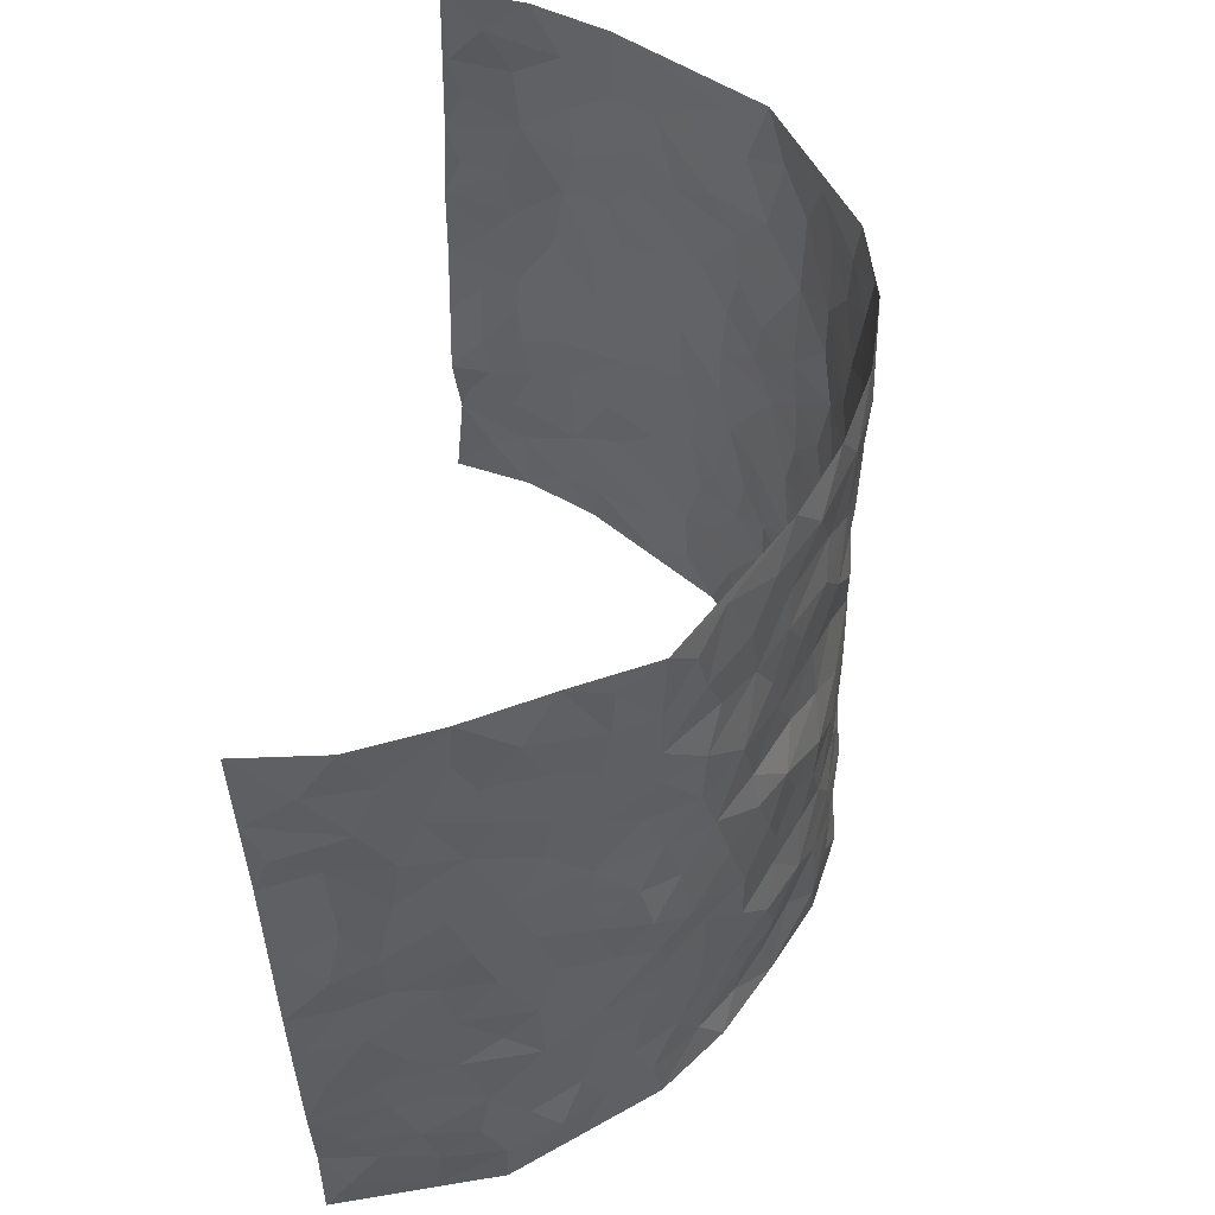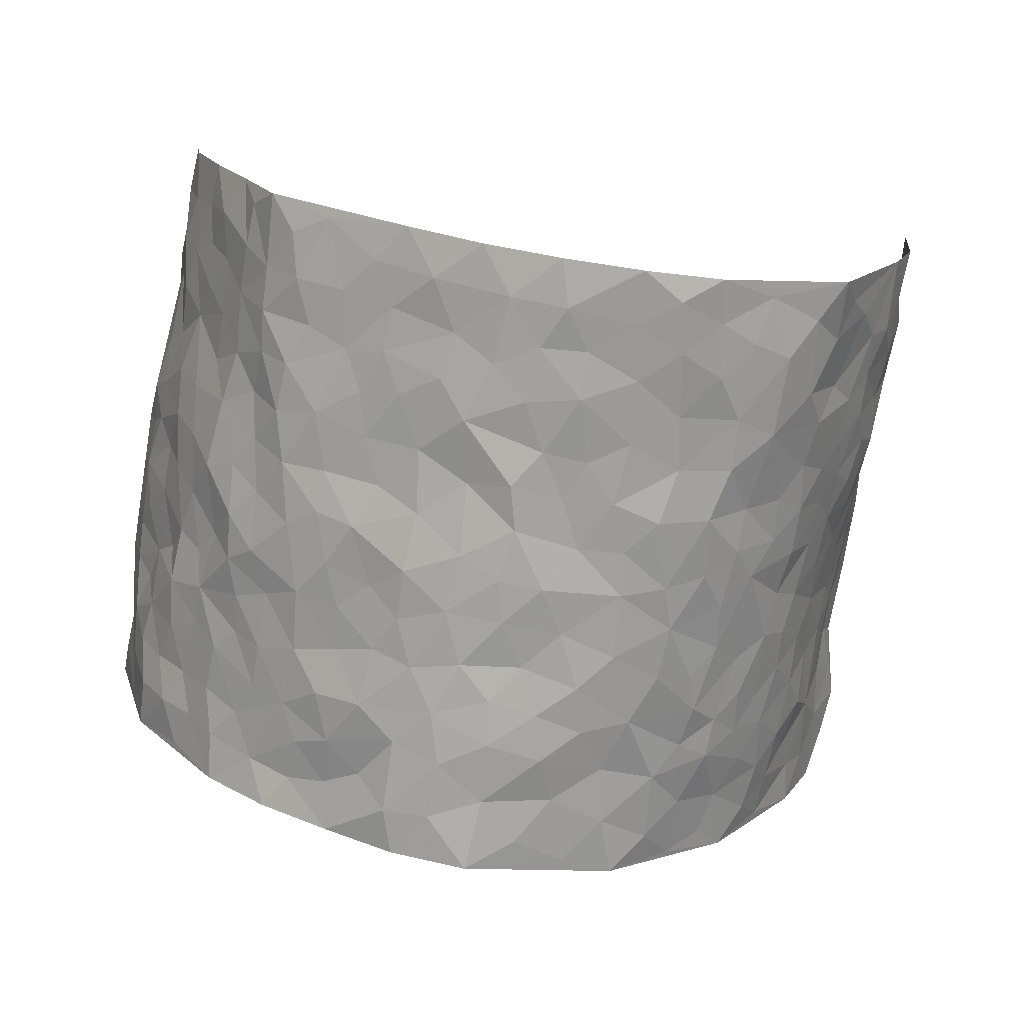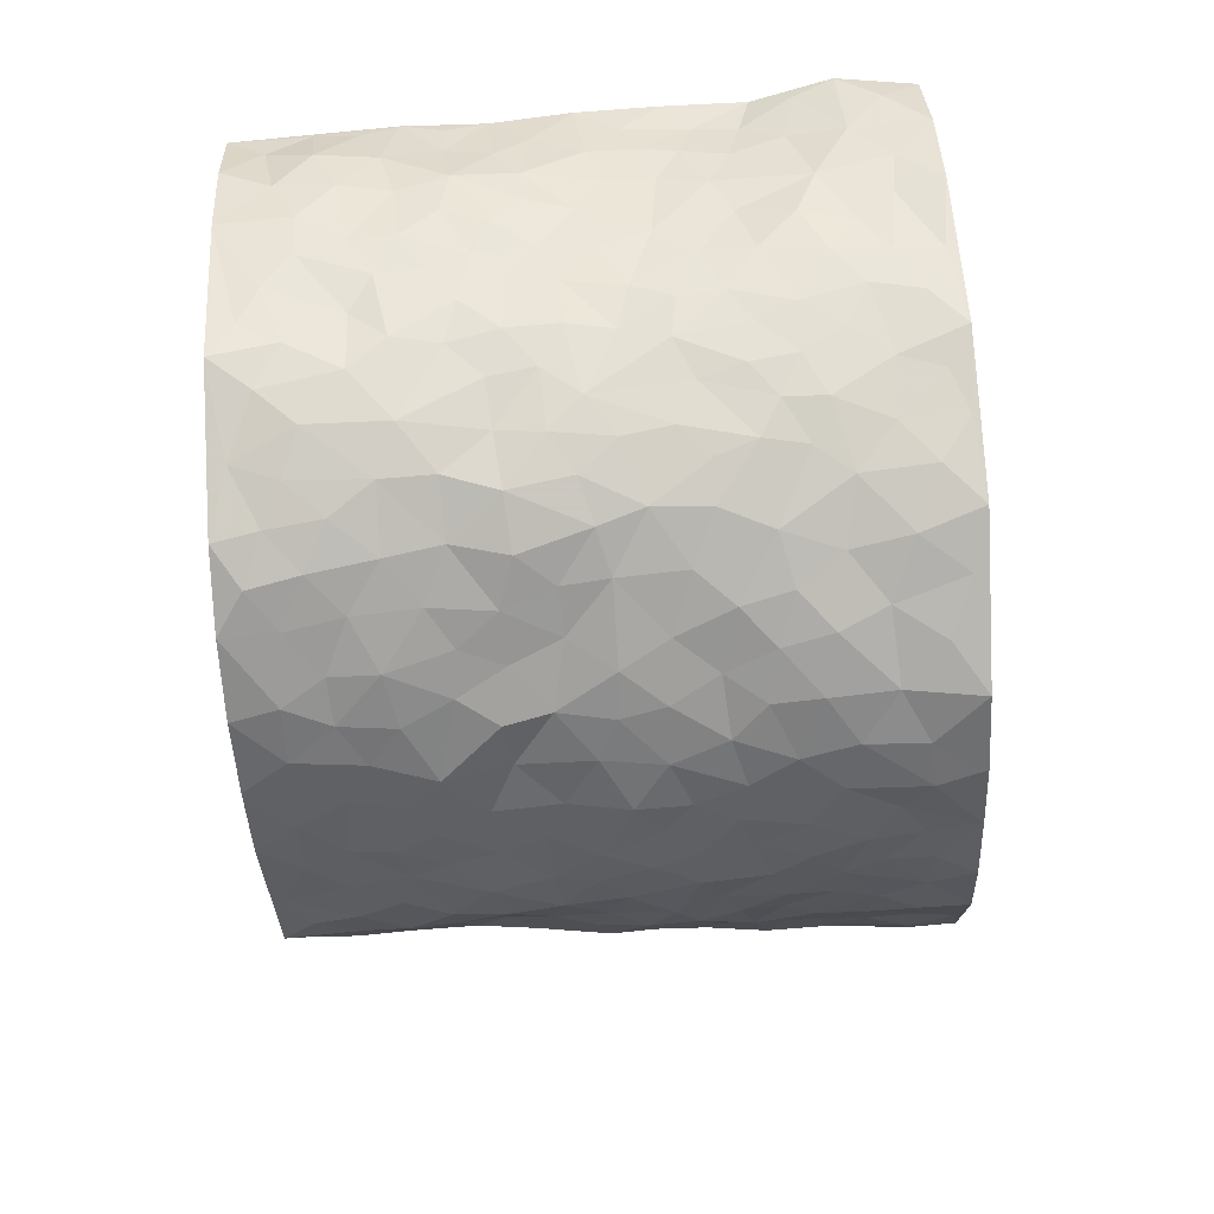
<metadata>
{"format":"obj","ext":"obj","renderer":"f3d","projection":"perspective","resolution":1024,"background":"white","views":[{"elev":51.8,"azim":96.6,"up":"+Y"},{"elev":-72.3,"azim":171.5,"up":"+Z"},{"elev":-65.9,"azim":-86.8,"up":"+Z"}]}
</metadata>
<code>
v -0.6497 0.01986 0.4053
v -0.6255 1.011 0.3818
v 0.6572 -0.008322 0.3874
v 0.6241 0.985 0.421
v -0.5792 0.4016 0.2262
v -0.6383 0.5138 0.3961
v -0.6019 0.3683 0.284
v 0.0008281 0.004454 -0.2538
v -0.6381 0.2633 0.4027
v -0.6167 0.3496 0.3479
v -0.5736 0.009728 0.1708
v -0.6667 0.142 0.3958
v -0.5491 0.2988 0.1475
v -0.6258 0.01401 0.2838
v -0.5978 0.2986 0.2692
v -0.4322 0.002825 -0.0324
v -0.6472 0.2028 0.3788
v -0.2819 0.1659 -0.1638
v -0.5764 0.3304 0.2074
v -0.6197 0.1322 0.2889
v -0.6499 0.07813 0.3455
v -0.5957 0.07418 0.2267
v -0.5346 0.1329 0.1166
v -0.5613 0.08215 0.1626
v -0.6106 0.2185 0.3016
v -0.6147 0.2816 0.3373
v -0.5813 0.1851 0.2012
v -0.5519 0.2157 0.128
v -0.6076 0.4989 0.2852
v -0.6396 0.3885 0.3995
v -0.5705 1.005 0.1451
v -0.4667 0.2248 -0.005275
v 0.2491 0.1568 -0.1742
v -0.6342 0.7624 0.3885
v -0.35 0.3925 -0.1343
v -0.5895 0.7604 0.1962
v -0.5997 0.8389 0.208
v -0.4888 0.4457 0.02841
v -0.5017 0.6091 0.03912
v -0.4547 0.9971 -0.07381
v -0.6293 0.6994 0.3685
v -0.5311 0.5672 0.09447
v -0.3754 0.7528 -0.1339
v -0.4481 0.2818 -0.02736
v -0.4155 0.2256 -0.06374
v -0.4383 0.1634 -0.03436
v -0.4106 0.6366 -0.0841
v -0.3523 0.5591 -0.1413
v 0.1643 0.4745 -0.2125
v -0.3176 0.22 -0.144
v -0.2142 0.6096 -0.2157
v -0.355 0.6286 -0.1331
v -0.2879 0.05624 -0.1559
v -0.5194 0.7136 0.05795
v -0.3699 0.1935 -0.1102
v -0.6112 0.6278 0.2872
v -0.03881 0.3495 -0.2285
v 0.05697 0.341 -0.2323
v 0.2865 0.4507 -0.1586
v -0.0971 0.5509 -0.2191
v -0.1682 0.5551 -0.2156
v 0.08763 0.6299 -0.2115
v -0.5164 0.3509 0.07466
v -0.5739 0.5798 0.1709
v -0.6293 0.822 0.3589
v -0.4799 0.1318 0.01685
v -0.3357 0.01173 -0.1098
v -0.5811 0.4747 0.2219
v -0.5133 0.1767 0.063
v -0.5041 0.0228 0.0697
v -0.2383 1.419e-05 -0.1857
v -0.5081 0.0926 0.06666
v -0.4684 0.05563 0.01047
v -0.3861 0.03773 -0.07034
v -0.4036 0.1046 -0.06139
v -0.6156 0.6962 0.304
v -0.6293 0.8865 0.377
v -0.56 0.5154 0.1656
v -0.003918 0.9978 -0.2304
v -0.602 0.6831 0.216
v -0.4809 0.3181 0.01307
v -0.4479 0.4628 -0.02819
v 0.003772 0.571 -0.2314
v -0.05191 0.4832 -0.2347
v 0.001712 0.4204 -0.2353
v -0.1206 0.1286 -0.2193
v -0.4881 0.6721 0.00914
v -0.6194 0.5741 0.3323
v -0.5732 0.6969 0.1498
v -0.4096 0.2972 -0.07524
v -0.5192 0.2721 0.0733
v -0.4472 0.6891 -0.04661
v -0.1755 0.4846 -0.2149
v -0.2631 0.4343 -0.1938
v -0.5282 0.6528 0.07765
v -0.009518 0.1193 -0.2428
v -0.3878 0.5103 -0.1062
v -0.3306 0.2865 -0.1463
v -0.2431 0.5024 -0.2036
v -0.1814 0.3817 -0.2138
v -0.6298 0.638 0.3938
v -0.5586 0.6276 0.1283
v -0.5961 0.5878 0.2318
v -0.3364 0.1096 -0.1198
v -0.4598 0.5345 -0.02714
v -0.5359 0.4116 0.1197
v -0.1311 0.3251 -0.2263
v -0.1487 0.2498 -0.2203
v -0.4591 0.613 -0.0326
v 0.1056 0.7281 -0.2165
v -0.003951 0.2171 -0.2453
v -0.07347 0.2747 -0.2345
v 0.004158 0.2902 -0.2384
v -0.3936 0.3637 -0.08872
v -0.1914 0.1835 -0.2002
v -0.5258 0.4928 0.09048
v -0.4777 0.3841 0.006827
v -0.4397 0.3929 -0.04618
v -0.3045 0.5228 -0.1758
v -0.2574 0.3482 -0.1912
v -0.3425 0.4663 -0.1455
v -0.2236 0.27 -0.1981
v -0.09229 0.4122 -0.2261
v -0.4975 0.535 0.03663
v -0.09221 0.1996 -0.2354
v -0.2085 0.09237 -0.1981
v -0.3721 0.2575 -0.108
v -0.6227 0.45 0.3483
v -0.6066 0.4316 0.2906
v 0.09134 0.4237 -0.2274
v 0.2055 0.2381 -0.2019
v 0.08062 0.5167 -0.2253
v 0.01758 0.488 -0.2343
v 0.1634 0.394 -0.2092
v 0.5947 0.4903 0.2206
v 0.213 0.4345 -0.1867
v 0.2538 0.3132 -0.1665
v 0.1554 0.5668 -0.2015
v 0.1152 0.9972 -0.2035
v -0.293 0.6181 -0.1884
v 0.391 0.8779 -0.07543
v 0.4459 0.9956 -0.03468
v -0.2168 0.7792 -0.2097
v -0.06238 0.8637 -0.2295
v -0.3129 0.347 -0.16
v -0.4185 0.5666 -0.07536
v -0.07229 0.05418 -0.2348
v -0.1538 0.02193 -0.2105
v 0.1211 0.003307 -0.2294
v 0.00968 0.8589 -0.2289
v -0.01977 0.6989 -0.2265
v 0.3831 0.1954 -0.08118
v 0.3209 0.2892 -0.1326
v 0.5091 0.5227 0.03858
v 0.4627 0.5437 -0.009706
v 0.4077 0.1337 -0.05825
v 0.4591 0.2252 -0.01419
v 0.379 0.36 -0.08691
v 0.02053 0.6403 -0.2318
v -0.06183 0.6269 -0.222
v -0.1497 0.7287 -0.2195
v -0.08949 0.6921 -0.2229
v -0.06362 0.7905 -0.233
v -0.1396 0.632 -0.2202
v 0.01783 0.7733 -0.2287
v 0.2297 0.9979 -0.1582
v -0.02264 0.9259 -0.236
v -0.2701 0.8446 -0.1958
v -0.2041 0.8786 -0.2203
v -0.312 0.7798 -0.1742
v -0.2478 0.9969 -0.2059
v -0.2302 0.6945 -0.2046
v -0.3145 0.699 -0.1748
v -0.1439 0.8282 -0.2232
v -0.1269 0.9978 -0.2332
v 0.2084 0.7448 -0.1778
v 0.1673 0.6664 -0.192
v 0.3082 0.593 -0.1332
v 0.2542 0.5228 -0.1746
v 0.252 0.664 -0.1568
v 0.3918 0.7422 -0.07981
v 0.3346 0.6816 -0.1206
v 0.2692 0.7315 -0.1473
v 0.06386 0.9277 -0.2218
v 0.07458 0.8217 -0.2185
v 0.1382 0.8563 -0.1982
v 0.2363 0.8724 -0.1596
v 0.2996 0.7915 -0.1275
v 0.2216 0.5939 -0.1722
v -0.624 0.8774 0.2868
v -0.5497 0.821 0.1011
v -0.6173 0.784 0.2779
v -0.6124 1.007 0.2595
v -0.6185 0.9504 0.3262
v -0.6002 0.9289 0.2166
v -0.5755 0.891 0.1438
v -0.512 0.9316 0.03075
v -0.5405 0.8898 0.08136
v -0.5528 0.7505 0.108
v -0.4793 0.8155 0.0007061
v -0.5172 0.784 0.05083
v -0.4606 0.9005 -0.04819
v -0.3774 0.8773 -0.1354
v -0.4806 0.9606 -0.02242
v -0.4306 0.8156 -0.0825
v -0.4155 0.9352 -0.1003
v -0.3337 0.9715 -0.1527
v -0.4587 0.7611 -0.04328
v -0.3153 0.9002 -0.1711
v -0.2594 0.9291 -0.1989
v 0.1505 0.7837 -0.2003
v 0.2413 0.8031 -0.1611
v 0.18 0.9324 -0.1872
v 0.3621 0.8102 -0.09167
v 0.3146 0.8794 -0.1199
v 0.351 0.9809 -0.09114
v 0.2707 0.9368 -0.1418
v 0.4056 0.9461 -0.06428
v 0.358 0.4916 -0.1127
v 0.3115 0.5278 -0.1424
v 0.43 0.6011 -0.03545
v 0.3976 0.6621 -0.07631
v 0.3775 0.5856 -0.09428
v 0.3287 0.1898 -0.1239
v 0.4304 0.332 -0.04318
v 0.4158 0.5196 -0.05664
v 0.3286 0.3873 -0.1329
v -0.1291 0.9139 -0.2293
v -0.1891 0.9572 -0.2272
v 0.3002 0.1325 -0.1408
v 0.5145 0.01202 0.05332
v 0.1956 0.3341 -0.1965
v 0.2603 0.3847 -0.1672
v 0.4975 0.2446 0.03394
v 0.559 0.9914 0.1852
v 0.6623 0.24 0.3897
v 0.4411 0.8093 -0.03036
v 0.5697 0.482 0.1504
v 0.4351 0.7438 -0.03206
v 0.6576 0.4887 0.3972
v 0.5543 0.2904 0.09931
v 0.4575 0.4653 -0.0281
v 0.5929 0.3047 0.2023
v 0.4809 0.4126 0.01887
v 0.4393 0.0006041 -0.04309
v 0.08965 0.2537 -0.2332
v 0.4484 0.07553 -0.02976
v 0.1327 0.3202 -0.2191
v 0.3809 0.2653 -0.08675
v 0.6375 0.2568 0.287
v 0.5319 0.4581 0.08241
v 0.4931 0.08003 0.02827
v 0.4128 0.4232 -0.07052
v 0.5098 0.3682 0.05499
v 0.276 0.2326 -0.1656
v 0.4247 0.2694 -0.04265
v 0.2464 0.07869 -0.1619
v 0.3412 0.001822 -0.1199
v 0.2318 0.002344 -0.1769
v 0.1906 0.1156 -0.192
v 0.06784 0.1715 -0.2404
v 0.143 0.1911 -0.2217
v 0.5143 0.1448 0.05723
v 0.5949 0.4162 0.2022
v 0.5924 0.2166 0.1683
v 0.5455 0.07782 0.08006
v 0.5472 0.3805 0.1047
v 0.5643 0.3337 0.1493
v 0.6403 0.3174 0.3007
v 0.5818 0.562 0.1769
v 0.5637 0.1417 0.1194
v 0.6035 0.1453 0.179
v 0.6237 0.3598 0.2586
v 0.6558 0.3397 0.3561
v 0.6407 0.4302 0.3034
v 0.4981 0.3096 0.03173
v 0.6229 0.0997 0.2323
v 0.3061 0.06281 -0.1292
v 0.3728 0.06729 -0.08635
v 0.07178 0.07939 -0.2407
v 0.1427 0.07355 -0.2266
v 0.6309 0.7362 0.4114
v 0.5908 0.07521 0.1482
v 0.5448 0.2124 0.08825
v 0.6568 0.414 0.3771
v 0.639 0.4999 0.3279
v 0.6073 0.2435 0.2284
v 0.4649 0.1465 -0.005767
v 0.5884 -0.002258 0.1502
v 0.4511 0.3911 -0.03257
v 0.6508 0.05488 0.3493
v 0.6505 0.1162 0.3894
v 0.6293 0.1736 0.2526
v 0.6388 0.1164 0.3096
v 0.6157 0.002953 0.2425
v 0.651 0.179 0.3483
v 0.5443 0.5514 0.1061
v 0.5515 0.6281 0.1338
v 0.4959 0.6324 0.0424
v 0.599 0.683 0.2615
v 0.5149 0.7665 0.0882
v 0.6429 0.6134 0.3829
v 0.5872 0.636 0.2012
v 0.6213 0.5871 0.2818
v 0.5621 0.7375 0.1786
v 0.6218 0.523 0.2701
v 0.6446 0.5647 0.3386
v 0.6263 0.6501 0.3213
v 0.5173 0.6874 0.09509
v 0.4796 0.7201 0.03108
v 0.4414 0.6714 -0.01103
v 0.6138 0.8429 0.2905
v 0.5523 0.8645 0.1623
v 0.5997 0.7685 0.249
v 0.6166 0.7675 0.333
v 0.5844 0.8365 0.2228
v 0.6274 0.8607 0.4134
v 0.5468 0.7964 0.1432
v 0.6303 0.7987 0.3893
v 0.564 0.9242 0.1905
v 0.6074 0.9885 0.2992
v 0.501 0.9935 0.07659
v 0.5969 0.9171 0.2631
v 0.6214 0.9167 0.3473
v 0.5345 0.9293 0.1153
v 0.4824 0.8979 0.02272
v 0.4421 0.8787 -0.02943
v 0.4777 0.9663 0.01852
v 0.4854 0.818 0.03542
v 0.5182 0.8557 0.09378
f 29 6 128
f 12 21 20
f 26 10 9
f 55 45 46
f 27 19 15
f 26 9 17
f 101 6 88
f 12 1 21
f 7 15 19
f 125 86 96
f 84 123 85
f 129 29 128
f 25 27 15
f 12 20 17
f 73 75 66
f 22 14 11
f 26 17 25
f 9 12 17
f 25 15 26
f 5 129 7
f 52 146 48
f 55 18 50
f 7 19 5
f 20 27 25
f 124 82 105
f 41 76 34
f 20 14 22
f 14 20 21
f 14 21 1
f 24 22 11
f 24 27 22
f 72 66 69
f 69 32 91
f 70 24 11
f 24 23 27
f 17 20 25
f 27 20 22
f 10 15 7
f 10 26 15
f 23 28 27
f 27 13 19
f 28 23 69
f 13 27 28
f 119 121 94
f 10 7 129
f 6 30 128
f 9 10 30
f 36 192 80
f 80 102 89
f 118 81 44
f 64 103 78
f 115 126 86
f 45 32 46
f 91 63 13
f 129 68 29
f 95 87 54
f 95 54 199
f 202 40 204
f 82 97 105
f 29 88 6
f 18 55 104
f 148 126 71
f 38 82 124
f 50 18 122
f 117 82 38
f 5 19 106
f 82 117 118
f 80 64 102
f 127 45 55
f 194 77 190
f 98 35 114
f 39 124 105
f 127 50 98
f 106 19 13
f 66 75 46
f 39 95 42
f 63 117 38
f 95 89 102
f 101 56 76
f 51 140 99
f 18 53 126
f 62 83 132
f 45 127 90
f 112 113 57
f 103 29 68
f 130 85 58
f 109 39 105
f 35 94 121
f 113 246 58
f 151 165 163
f 120 100 94
f 114 127 98
f 192 190 65
f 95 39 87
f 36 191 37
f 67 104 74
f 56 101 88
f 13 63 106
f 192 34 76
f 268 241 243
f 108 115 125
f 93 84 60
f 133 84 85
f 156 288 157
f 101 76 41
f 80 103 64
f 105 97 146
f 99 61 51
f 92 109 47
f 125 96 111
f 158 227 153
f 75 104 55
f 69 66 32
f 81 91 32
f 106 78 68
f 42 64 78
f 77 34 65
f 24 70 72
f 75 73 16
f 16 71 67
f 2 34 77
f 13 28 91
f 103 56 88
f 56 80 76
f 72 69 23
f 11 16 70
f 16 73 70
f 16 67 74
f 115 18 126
f 24 72 23
f 73 72 70
f 16 74 75
f 72 73 66
f 32 45 44
f 84 83 60
f 66 46 32
f 78 106 116
f 117 63 81
f 67 53 104
f 103 68 78
f 69 91 28
f 36 80 89
f 106 38 116
f 106 68 5
f 81 118 117
f 62 132 138
f 32 44 81
f 53 67 71
f 57 58 85
f 123 100 107
f 93 60 61
f 33 230 224
f 8 96 147
f 132 133 130
f 140 48 119
f 93 100 123
f 122 98 50
f 164 60 160
f 53 71 126
f 125 112 108
f 193 194 195
f 75 55 46
f 63 91 81
f 56 103 80
f 196 198 31
f 18 104 53
f 121 48 97
f 38 106 63
f 118 97 82
f 97 35 121
f 51 172 140
f 130 134 49
f 87 39 109
f 288 252 263
f 97 114 35
f 47 43 92
f 57 113 58
f 248 130 58
f 34 101 41
f 114 90 127
f 116 124 42
f 145 94 35
f 118 114 97
f 167 79 175
f 98 145 35
f 85 123 57
f 43 47 52
f 199 36 89
f 42 78 116
f 159 83 62
f 88 29 103
f 74 104 75
f 118 44 90
f 173 140 172
f 42 95 102
f 190 192 37
f 65 190 77
f 89 95 199
f 125 111 112
f 92 87 109
f 18 115 122
f 177 180 176
f 112 57 107
f 109 105 146
f 93 94 100
f 285 286 275
f 96 86 147
f 137 232 131
f 57 123 107
f 87 92 208
f 49 134 136
f 132 130 49
f 161 164 162
f 50 127 55
f 122 108 107
f 122 107 100
f 48 140 52
f 118 90 114
f 99 119 94
f 123 84 93
f 36 37 192
f 48 121 119
f 120 122 100
f 39 42 124
f 38 124 116
f 248 58 246
f 44 45 90
f 98 122 120
f 146 52 47
f 94 93 99
f 168 209 170
f 212 183 188
f 202 197 200
f 42 102 64
f 107 108 112
f 99 93 61
f 8 280 96
f 112 111 113
f 125 115 86
f 115 108 122
f 128 30 10
f 5 68 129
f 10 129 128
f 132 49 138
f 83 84 133
f 130 133 85
f 83 133 132
f 248 134 130
f 156 152 224
f 151 110 165
f 212 186 211
f 153 224 249
f 254 251 244
f 246 261 262
f 225 158 249
f 49 136 179
f 185 184 150
f 214 188 181
f 181 188 182
f 161 163 174
f 143 170 172
f 110 211 185
f 184 79 167
f 174 228 169
f 62 110 159
f 163 150 144
f 210 169 229
f 170 143 168
f 176 211 110
f 98 120 145
f 94 145 120
f 48 146 97
f 109 146 47
f 148 86 126
f 147 86 148
f 71 8 148
f 8 147 148
f 244 276 254
f 232 136 134
f 174 143 161
f 60 83 160
f 163 162 151
f 159 160 83
f 261 281 262
f 259 281 149
f 219 220 59
f 246 113 111
f 33 255 131
f 157 256 152
f 137 255 153
f 230 278 279
f 262 260 33
f 154 155 242
f 131 255 137
f 248 131 232
f 281 280 149
f 259 258 278
f 220 179 59
f 159 151 160
f 162 160 151
f 164 61 60
f 228 174 144
f 144 174 163
f 159 110 151
f 161 172 164
f 186 184 185
f 161 162 163
f 61 164 51
f 160 162 164
f 187 217 213
f 150 163 165
f 205 202 200
f 79 184 139
f 170 43 173
f 174 169 143
f 161 143 172
f 167 144 150
f 176 180 183
f 172 170 173
f 223 226 221
f 185 150 165
f 99 140 119
f 207 206 203
f 172 51 164
f 43 52 173
f 173 52 140
f 167 175 228
f 228 229 169
f 210 168 169
f 177 110 62
f 189 138 179
f 62 138 177
f 136 232 233
f 181 182 222
f 150 184 167
f 178 180 189
f 49 179 138
f 177 138 189
f 180 178 182
f 178 179 220
f 307 308 304
f 222 223 221
f 215 187 188
f 176 183 212
f 187 213 186
f 214 215 188
f 185 211 186
f 237 181 239
f 182 188 183
f 110 185 165
f 216 215 141
f 211 176 212
f 182 183 180
f 176 110 177
f 213 184 186
f 178 189 179
f 177 189 180
f 195 190 37
f 197 198 200
f 195 194 190
f 34 192 65
f 80 192 76
f 37 196 195
f 194 2 77
f 193 2 194
f 196 37 191
f 31 193 195
f 198 196 191
f 31 195 196
f 199 201 191
f 197 204 31
f 198 191 201
f 31 198 197
f 201 199 54
f 36 199 191
f 54 208 201
f 208 43 205
f 208 54 87
f 198 201 200
f 206 205 203
f 43 170 203
f 210 207 209
f 40 202 206
f 31 204 40
f 197 202 204
f 208 205 200
f 43 203 205
f 205 206 202
f 203 209 207
f 171 40 207
f 40 206 207
f 208 200 201
f 43 208 92
f 170 209 203
f 168 143 169
f 207 210 171
f 168 210 209
f 188 187 212
f 212 187 186
f 166 139 213
f 184 213 139
f 237 214 181
f 215 214 141
f 216 141 218
f 213 217 166
f 142 166 216
f 217 216 166
f 187 215 217
f 216 217 215
f 237 141 214
f 142 216 218
f 223 222 182
f 179 136 59
f 223 220 219
f 267 238 251
f 237 327 141
f 223 182 178
f 158 290 253
f 220 223 178
f 59 233 227
f 233 59 136
f 248 246 131
f 153 249 158
f 251 254 267
f 223 219 226
f 111 261 246
f 297 251 238
f 276 256 157
f 167 228 144
f 229 228 175
f 175 171 229
f 229 171 210
f 260 257 33
f 265 271 272
f 266 289 283
f 269 243 250
f 249 224 152
f 266 283 271
f 227 233 137
f 253 227 158
f 325 313 320
f 135 264 275
f 310 329 239
f 270 298 297
f 249 256 225
f 275 273 269
f 311 222 221
f 155 154 299
f 234 276 157
f 310 311 299
f 222 239 181
f 221 226 155
f 266 263 252
f 242 290 244
f 264 273 275
f 273 264 243
f 242 244 154
f 276 290 225
f 288 234 157
f 240 282 302
f 275 286 306
f 225 290 158
f 234 263 284
f 241 254 276
f 233 232 137
f 137 153 227
f 264 135 238
f 244 251 154
f 260 259 257
f 227 253 219
f 33 224 255
f 154 297 299
f 240 302 307
f 297 154 251
f 264 268 243
f 253 226 219
f 271 284 263
f 277 294 293
f 290 242 253
f 241 234 284
f 59 227 219
f 242 155 226
f 252 245 231
f 157 152 156
f 257 230 33
f 152 256 249
f 278 230 257
f 262 33 131
f 224 153 255
f 259 278 257
f 134 248 232
f 230 279 224
f 96 261 111
f 261 96 280
f 280 281 261
f 246 262 131
f 252 247 245
f 268 267 241
f 283 277 272
f 288 247 252
f 275 274 285
f 295 291 294
f 267 268 264
f 263 234 288
f 309 310 299
f 290 276 244
f 283 272 271
f 267 254 241
f 265 243 241
f 236 240 285
f 297 238 270
f 303 305 298
f 241 276 234
f 221 155 299
f 272 277 293
f 250 243 287
f 286 285 240
f 284 271 265
f 271 263 266
f 295 3 291
f 225 256 276
f 241 284 265
f 289 266 231
f 3 292 291
f 321 235 323
f 293 294 296
f 279 278 258
f 245 279 258
f 279 156 224
f 260 281 259
f 280 8 149
f 262 281 260
f 231 266 252
f 267 264 238
f 306 304 270
f 283 289 295
f 243 269 273
f 236 269 250
f 294 292 296
f 274 236 285
f 269 274 275
f 250 287 293
f 245 289 231
f 236 274 269
f 156 279 247
f 242 226 253
f 247 279 245
f 243 265 287
f 288 156 247
f 265 272 293
f 296 292 236
f 293 287 265
f 295 294 277
f 277 283 295
f 236 250 296
f 289 3 295
f 292 294 291
f 293 296 250
f 300 304 308
f 325 320 235
f 329 330 326
f 270 304 303
f 270 303 298
f 309 305 301
f 135 306 270
f 299 297 298
f 298 309 299
f 238 135 270
f 300 314 305
f 303 300 305
f 304 306 307
f 300 303 304
f 282 319 315
f 322 325 235
f 275 306 135
f 307 306 286
f 240 307 286
f 308 307 302
f 302 282 308
f 308 282 315
f 305 309 298
f 310 309 301
f 310 301 329
f 310 239 311
f 222 311 239
f 299 311 221
f 319 312 315
f 312 323 316
f 301 305 318
f 305 314 316
f 300 308 315
f 316 314 312
f 312 314 315
f 315 314 300
f 323 312 324
f 316 313 318
f 282 4 317
f 330 313 325
f 4 321 324
f 235 320 323
f 282 317 319
f 312 319 317
f 326 325 322
f 316 320 313
f 316 318 305
f 142 218 327
f 327 218 141
f 316 323 320
f 324 312 317
f 4 324 317
f 321 323 324
f 318 313 330
f 328 326 322
f 326 327 329
f 329 327 237
f 326 328 327
f 322 142 328
f 327 328 142
f 329 237 239
f 301 318 330
f 326 330 325
f 330 329 301

</code>
